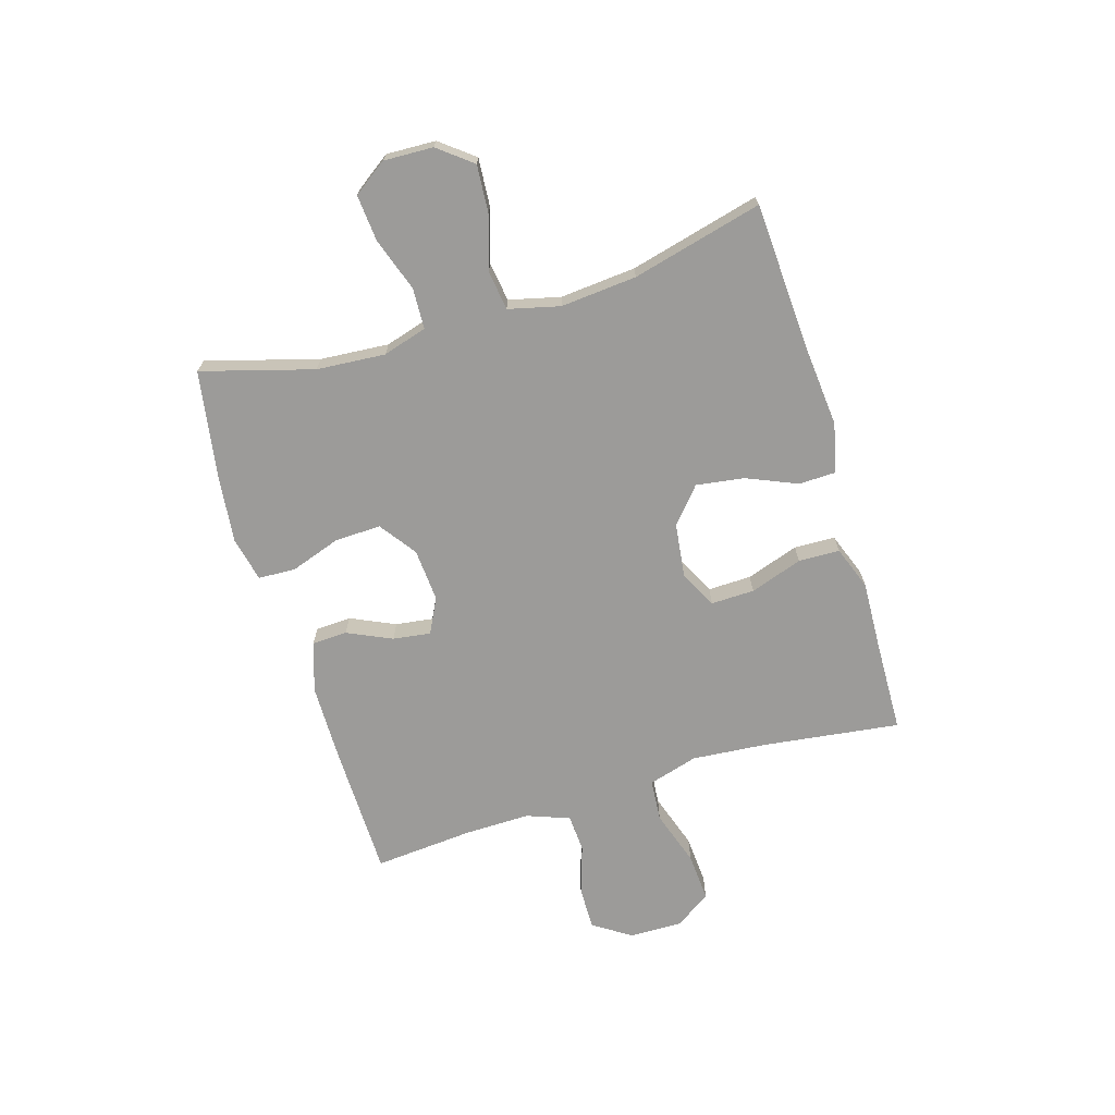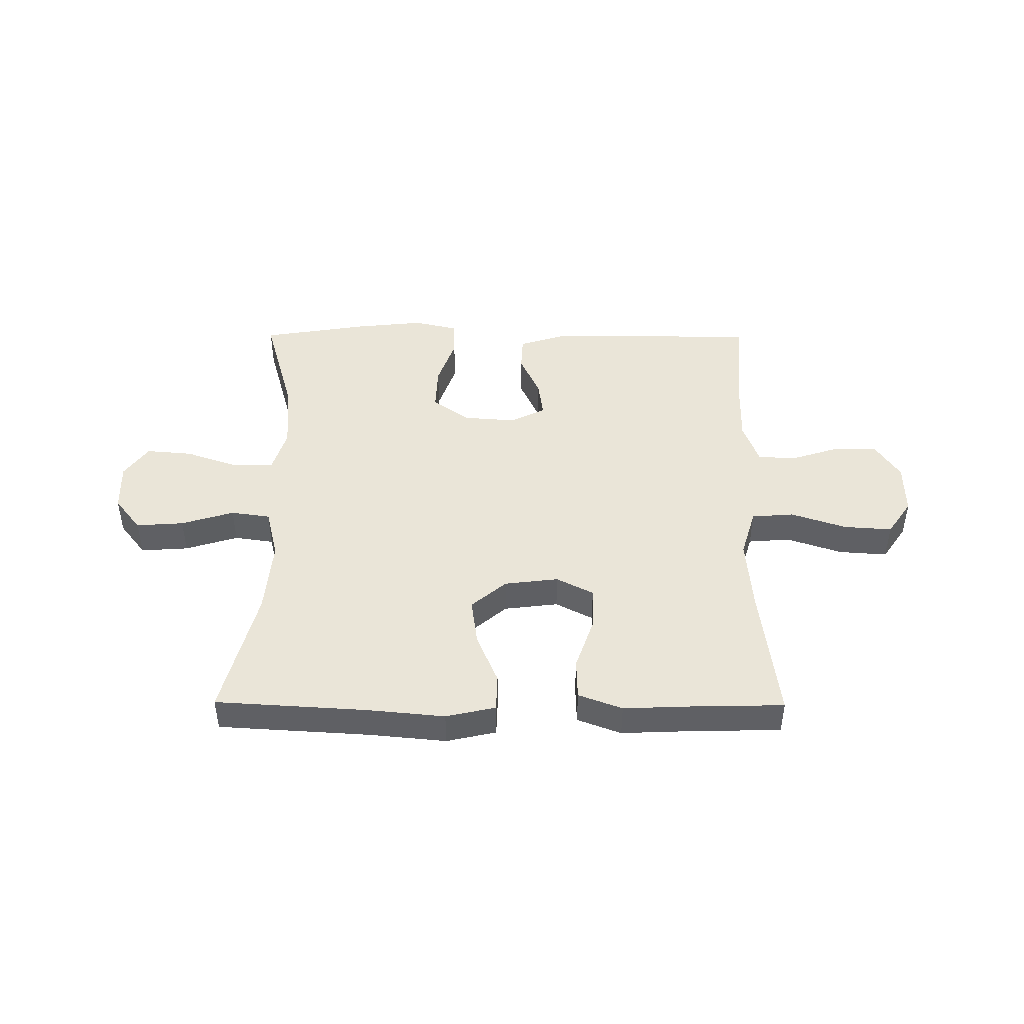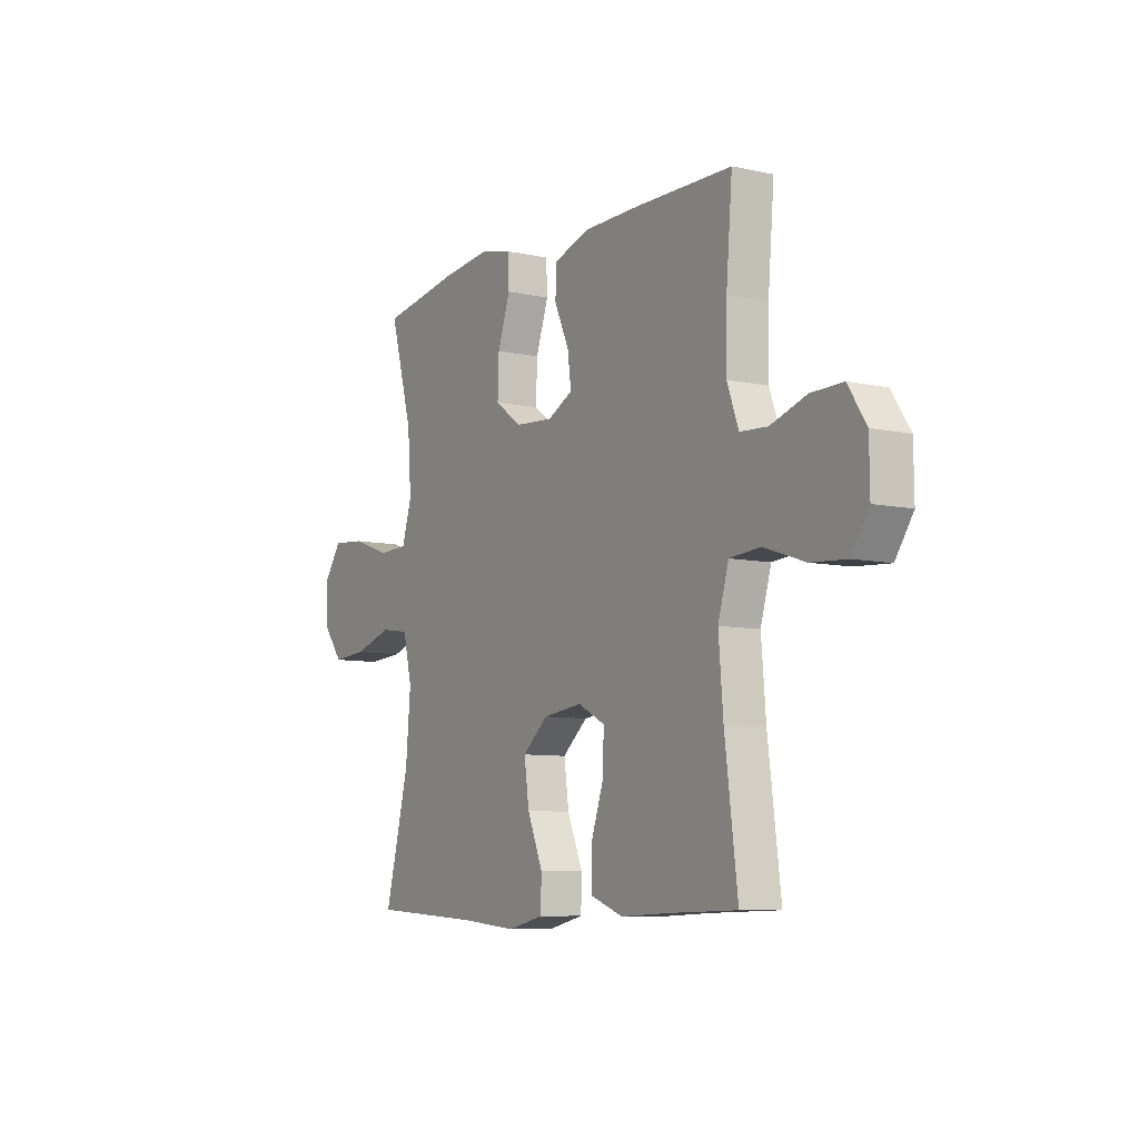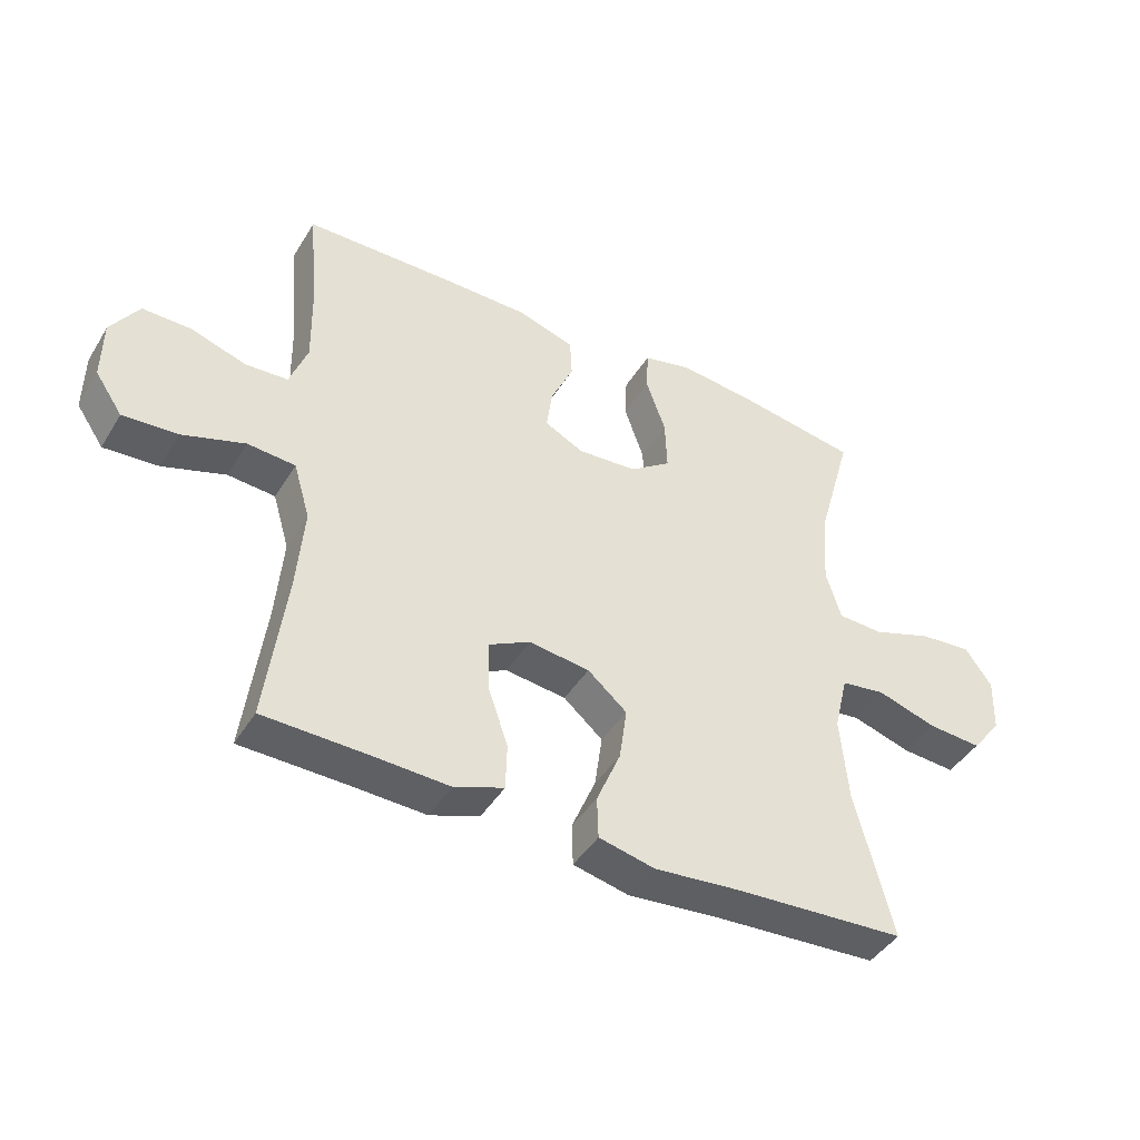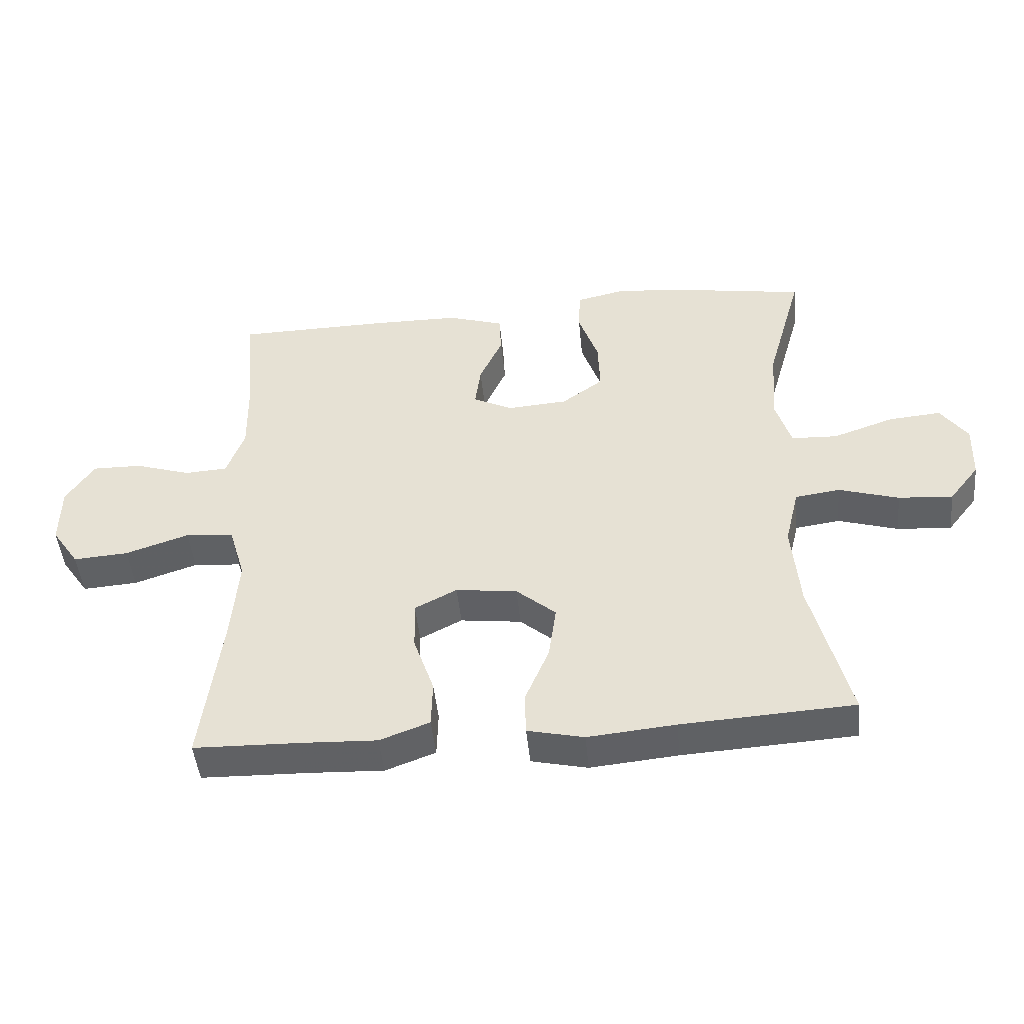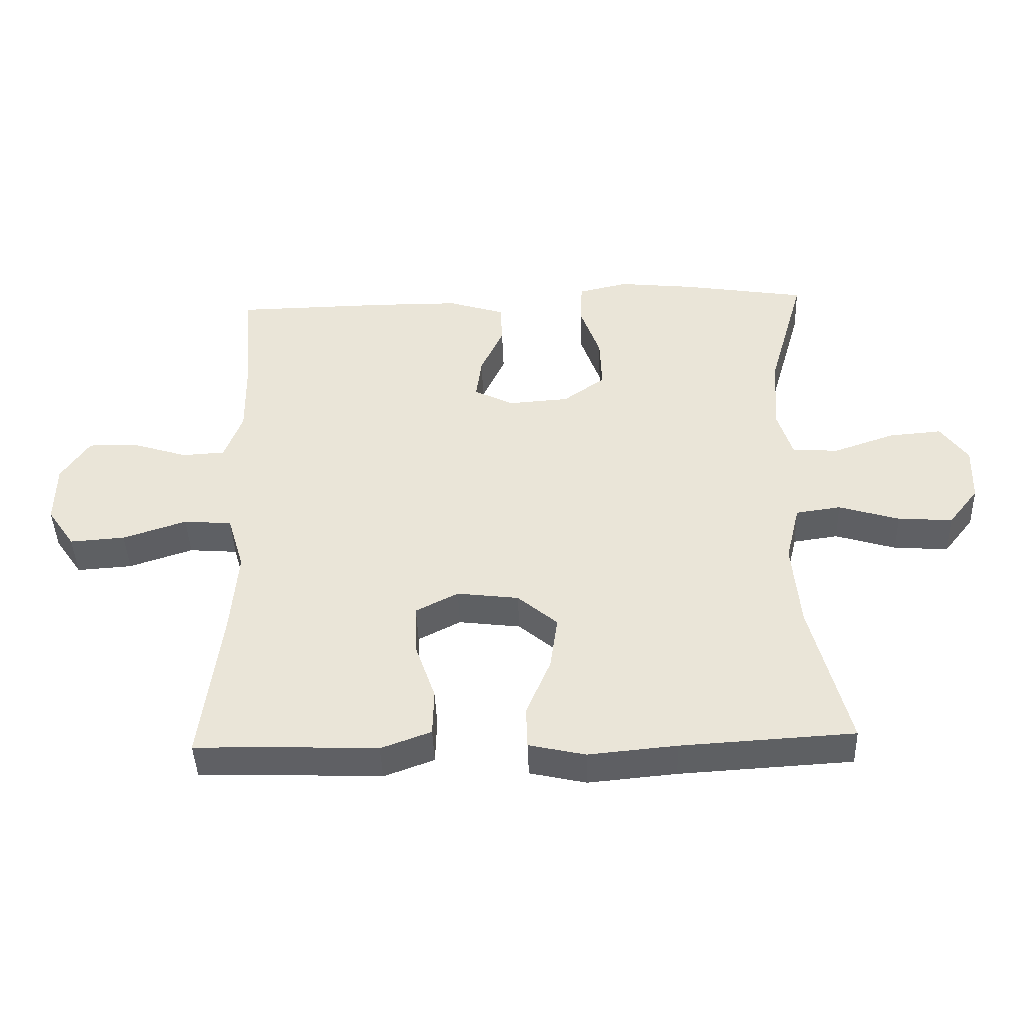
<metadata>
{"format":"obj","ext":"obj","renderer":"f3d","projection":"perspective","resolution":1024,"background":"white","views":[{"elev":-69.7,"azim":106.7,"up":"+Y"},{"elev":45.3,"azim":-179.6,"up":"+Y"},{"elev":-8.0,"azim":-121.3,"up":"+Z"},{"elev":-43.6,"azim":-29.5,"up":"+Z"},{"elev":-46.9,"azim":5.6,"up":"+Z"},{"elev":-43.6,"azim":2.0,"up":"+Z"}]}
</metadata>
<code>
v -0.5 0.07 0.5
v -0.262 0.07 0.504
v -0.126 0.07 0.503
v -0.038 0.07 0.475
v -0.035 0.07 0.412
v -0.071 0.07 0.333
v -0.08 0.07 0.266
v -0.018 0.07 0.235
v 0.076 0.07 0.242
v 0.141 0.07 0.289
v 0.138 0.07 0.371
v 0.107 0.07 0.46
v 0.11 0.07 0.526
v 0.188 0.07 0.544
v 0.309 0.07 0.531
v 0.5 0.07 0.5
v 0.444 0.07 0.302
v 0.435 0.07 0.18
v 0.459 0.07 0.102
v 0.531 0.07 0.099
v 0.626 0.07 0.132
v 0.708 0.07 0.139
v 0.75 0.07 0.08
v 0.747 0.07 -0.008
v 0.7 0.07 -0.068
v 0.615 0.07 -0.062
v 0.521 0.07 -0.033
v 0.451 0.07 -0.043
v 0.429 0.07 -0.134
v 0.441 0.07 -0.269
v 0.5 0.07 -0.5
v 0.231 0.07 -0.516
v 0.094 0.07 -0.529
v 0.006 0.07 -0.509
v 0.004 0.07 -0.443
v 0.042 0.07 -0.353
v 0.054 0.07 -0.268
v -0.008 0.07 -0.215
v -0.104 0.07 -0.203
v -0.17 0.07 -0.237
v -0.168 0.07 -0.314
v -0.136 0.07 -0.407
v -0.138 0.07 -0.48
v -0.216 0.07 -0.509
v -0.336 0.07 -0.504
v -0.5 0.07 -0.5
v -0.469 0.07 -0.257
v -0.458 0.07 -0.124
v -0.484 0.07 -0.036
v -0.559 0.07 -0.03
v -0.658 0.07 -0.063
v -0.744 0.07 -0.069
v -0.787 0.07 -0.006
v -0.786 0.07 0.089
v -0.742 0.07 0.156
v -0.665 0.07 0.155
v -0.578 0.07 0.127
v -0.511 0.07 0.131
v -0.483 0.07 0.207
v -0.485 0.07 0.324
v -0.5 0 0.5
v -0.262 0 0.504
v -0.126 0 0.503
v -0.038 0 0.475
v -0.035 0 0.412
v -0.071 0 0.333
v -0.08 0 0.266
v -0.018 0 0.235
v 0.076 0 0.242
v 0.141 0 0.289
v 0.138 0 0.371
v 0.107 0 0.46
v 0.11 0 0.526
v 0.188 0 0.544
v 0.309 0 0.531
v 0.5 0 0.5
v 0.444 0 0.302
v 0.435 0 0.18
v 0.459 0 0.102
v 0.531 0 0.099
v 0.626 0 0.132
v 0.708 0 0.139
v 0.75 0 0.08
v 0.747 0 -0.008
v 0.7 0 -0.068
v 0.615 0 -0.062
v 0.521 0 -0.033
v 0.451 0 -0.043
v 0.429 0 -0.134
v 0.441 0 -0.269
v 0.5 0 -0.5
v 0.231 0 -0.516
v 0.094 0 -0.529
v 0.006 0 -0.509
v 0.004 0 -0.443
v 0.042 0 -0.353
v 0.054 0 -0.268
v -0.008 0 -0.215
v -0.104 0 -0.203
v -0.17 0 -0.237
v -0.168 0 -0.314
v -0.136 0 -0.407
v -0.138 0 -0.48
v -0.216 0 -0.509
v -0.336 0 -0.504
v -0.5 0 -0.5
v -0.469 0 -0.257
v -0.458 0 -0.124
v -0.484 0 -0.036
v -0.559 0 -0.03
v -0.658 0 -0.063
v -0.744 0 -0.069
v -0.787 0 -0.006
v -0.786 0 0.089
v -0.742 0 0.156
v -0.665 0 0.155
v -0.578 0 0.127
v -0.511 0 0.131
v -0.483 0 0.207
v -0.485 0 0.324
f 55 56 57
f 54 55 57
f 53 54 57
f 52 53 57
f 51 52 57
f 50 51 57
f 49 50 57 58
f 48 49 58 59
f 45 46 47
f 45 47 48
f 44 45 48
f 43 44 48
f 42 43 48
f 41 42 48
f 48 59 60
f 41 48 60
f 40 41 60
f 34 35 36
f 33 34 36
f 32 33 36
f 32 36 37
f 31 32 37
f 30 31 37
f 29 30 37 38
f 25 26 27
f 24 25 27
f 23 24 27
f 22 23 27
f 21 22 27
f 20 21 27
f 19 20 27 28
f 29 38 39
f 28 29 39
f 19 28 39
f 18 19 39
f 15 16 17
f 14 15 17
f 13 14 17
f 12 13 17
f 11 12 17
f 4 5 6
f 3 4 6
f 2 3 6
f 1 2 6
f 60 1 6
f 60 6 7
f 40 60 7 8
f 39 40 8 9
f 18 39 9 10
f 10 11 17 18
f 117 116 115
f 117 115 114
f 117 114 113
f 117 113 112
f 117 112 111
f 117 111 110
f 118 117 110 109
f 119 118 109 108
f 107 106 105
f 108 107 105
f 108 105 104
f 108 104 103
f 108 103 102
f 108 102 101
f 120 119 108
f 120 108 101
f 120 101 100
f 96 95 94
f 96 94 93
f 96 93 92
f 97 96 92
f 97 92 91
f 97 91 90
f 98 97 90 89
f 87 86 85
f 87 85 84
f 87 84 83
f 87 83 82
f 87 82 81
f 87 81 80
f 88 87 80 79
f 99 98 89
f 99 89 88
f 99 88 79
f 99 79 78
f 77 76 75
f 77 75 74
f 77 74 73
f 77 73 72
f 77 72 71
f 66 65 64
f 66 64 63
f 66 63 62
f 66 62 61
f 66 61 120
f 67 66 120
f 68 67 120 100
f 69 68 100 99
f 70 69 99 78
f 78 77 71 70
f 1 61 62 2
f 2 62 63 3
f 3 63 64 4
f 4 64 65 5
f 5 65 66 6
f 6 66 67 7
f 7 67 68 8
f 8 68 69 9
f 9 69 70 10
f 10 70 71 11
f 11 71 72 12
f 12 72 73 13
f 13 73 74 14
f 14 74 75 15
f 15 75 76 16
f 16 76 77 17
f 17 77 78 18
f 18 78 79 19
f 19 79 80 20
f 20 80 81 21
f 21 81 82 22
f 22 82 83 23
f 23 83 84 24
f 24 84 85 25
f 25 85 86 26
f 26 86 87 27
f 27 87 88 28
f 28 88 89 29
f 29 89 90 30
f 30 90 91 31
f 31 91 92 32
f 32 92 93 33
f 33 93 94 34
f 34 94 95 35
f 35 95 96 36
f 36 96 97 37
f 37 97 98 38
f 38 98 99 39
f 39 99 100 40
f 40 100 101 41
f 41 101 102 42
f 42 102 103 43
f 43 103 104 44
f 44 104 105 45
f 45 105 106 46
f 46 106 107 47
f 47 107 108 48
f 48 108 109 49
f 49 109 110 50
f 50 110 111 51
f 51 111 112 52
f 52 112 113 53
f 53 113 114 54
f 54 114 115 55
f 55 115 116 56
f 56 116 117 57
f 57 117 118 58
f 58 118 119 59
f 59 119 120 60
f 60 120 61 1

</code>
